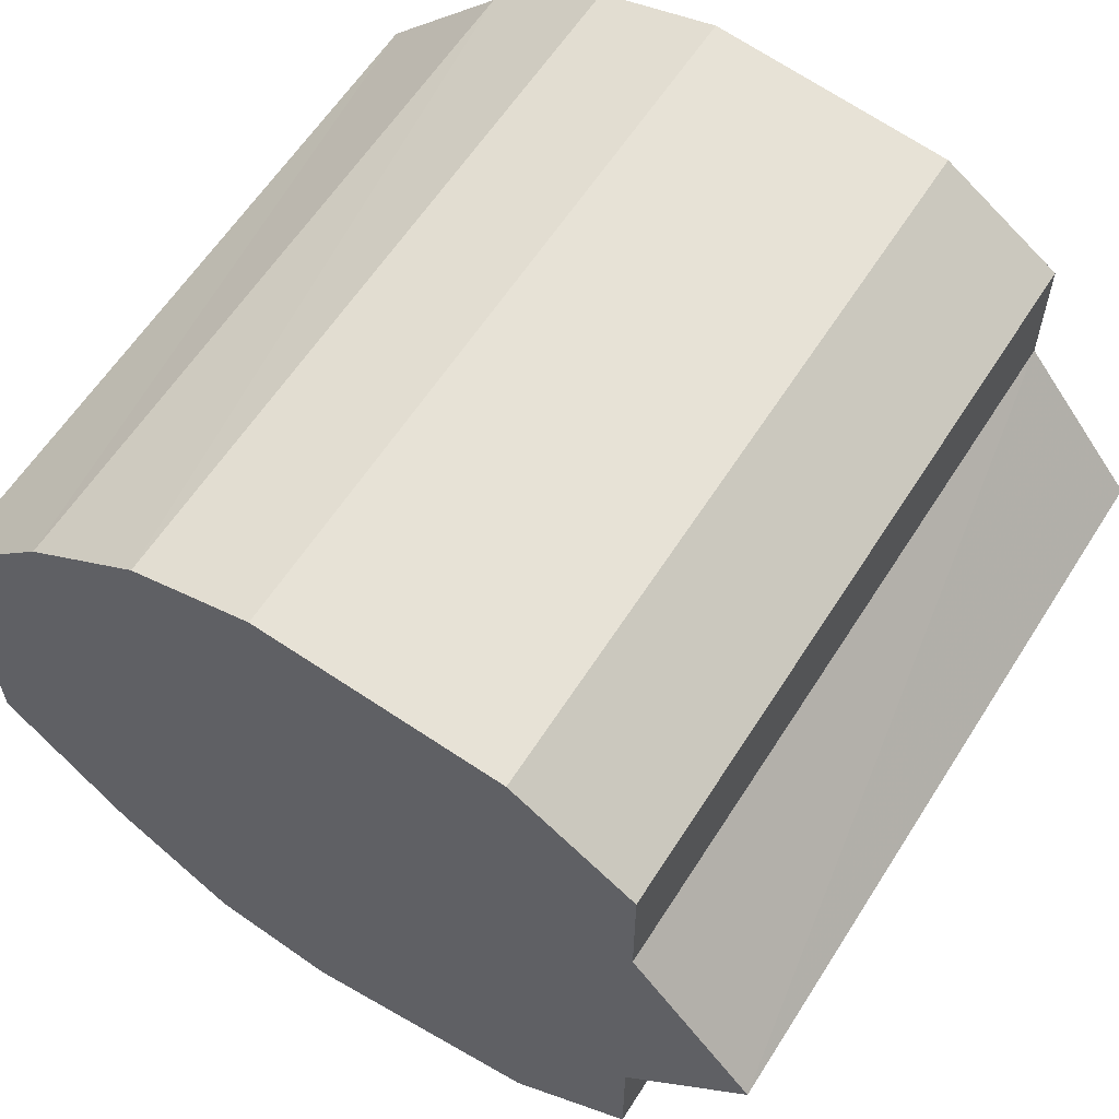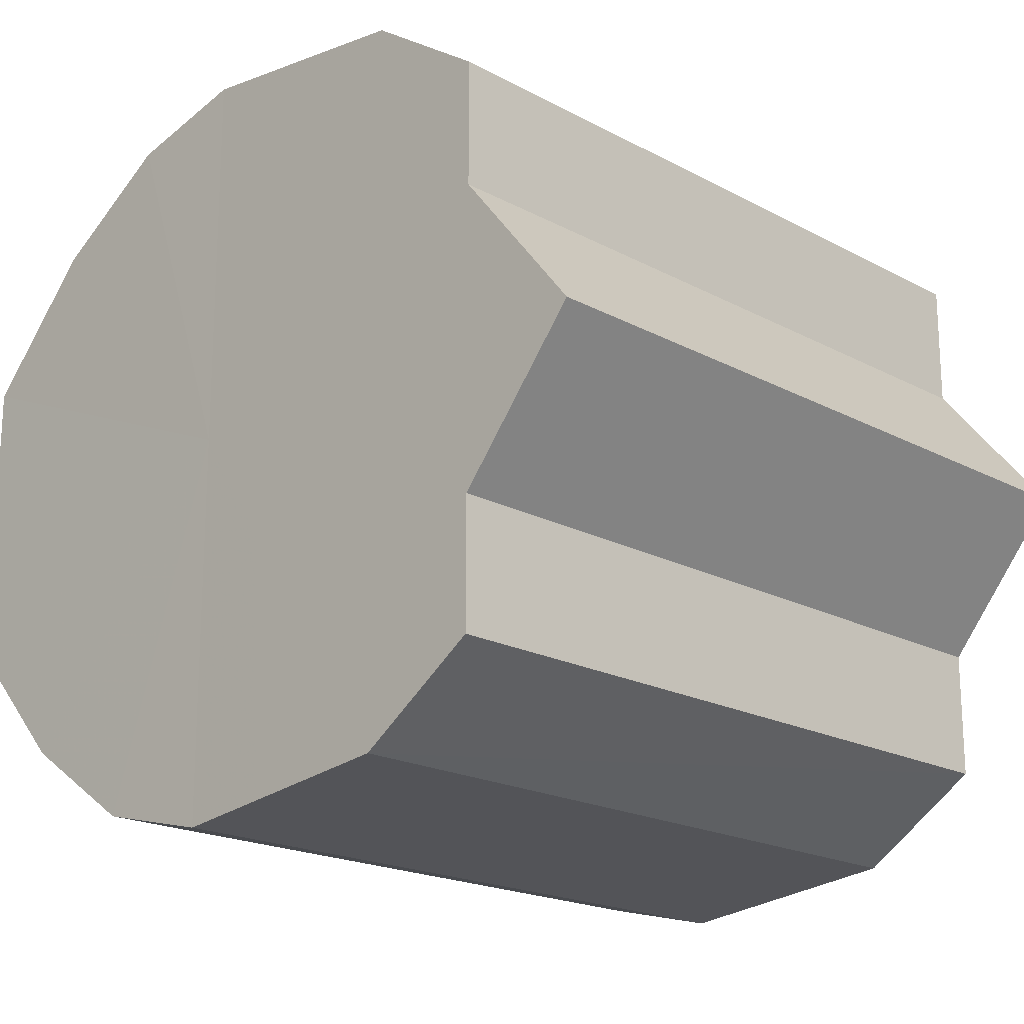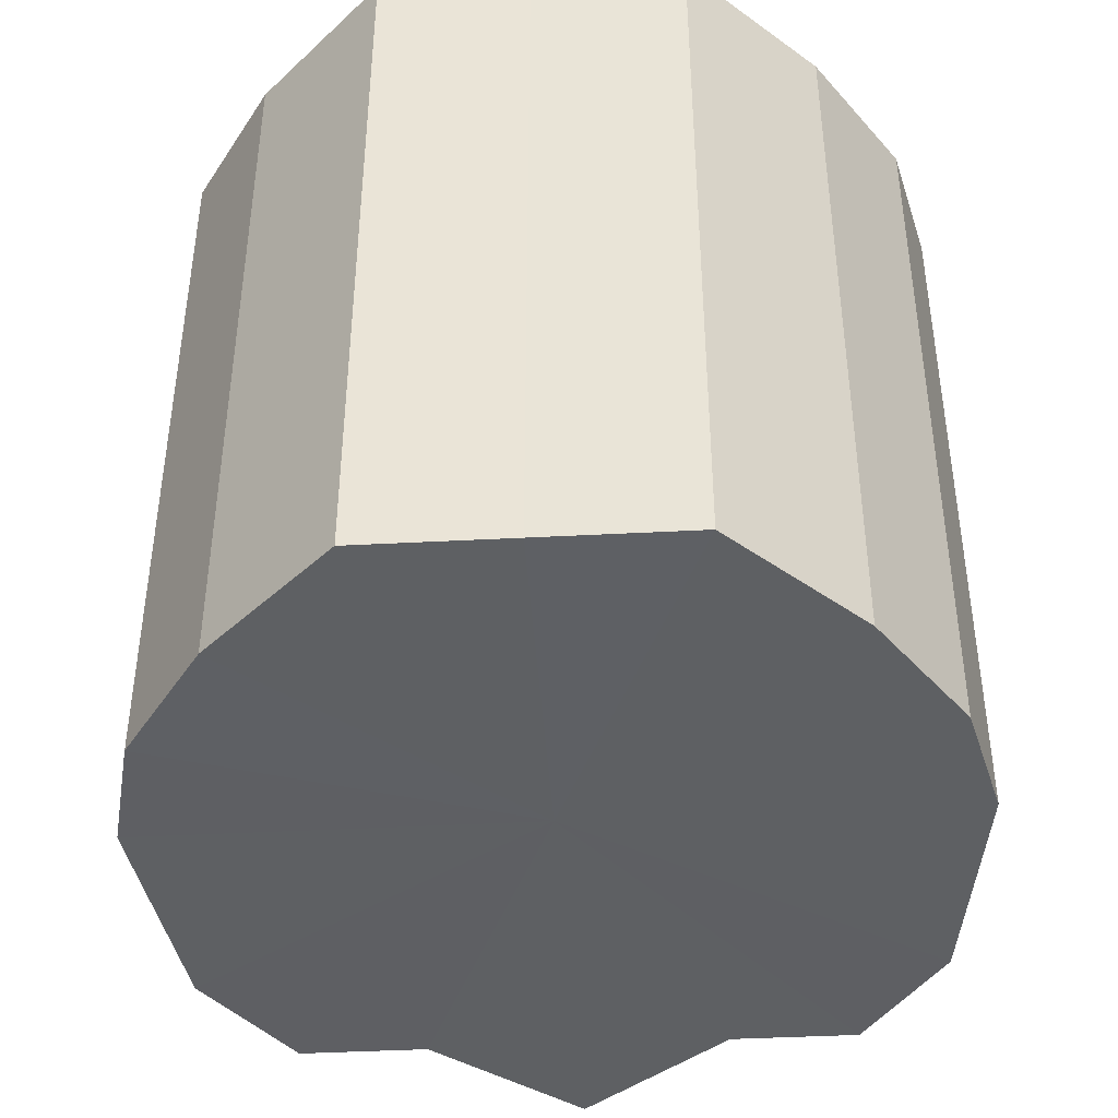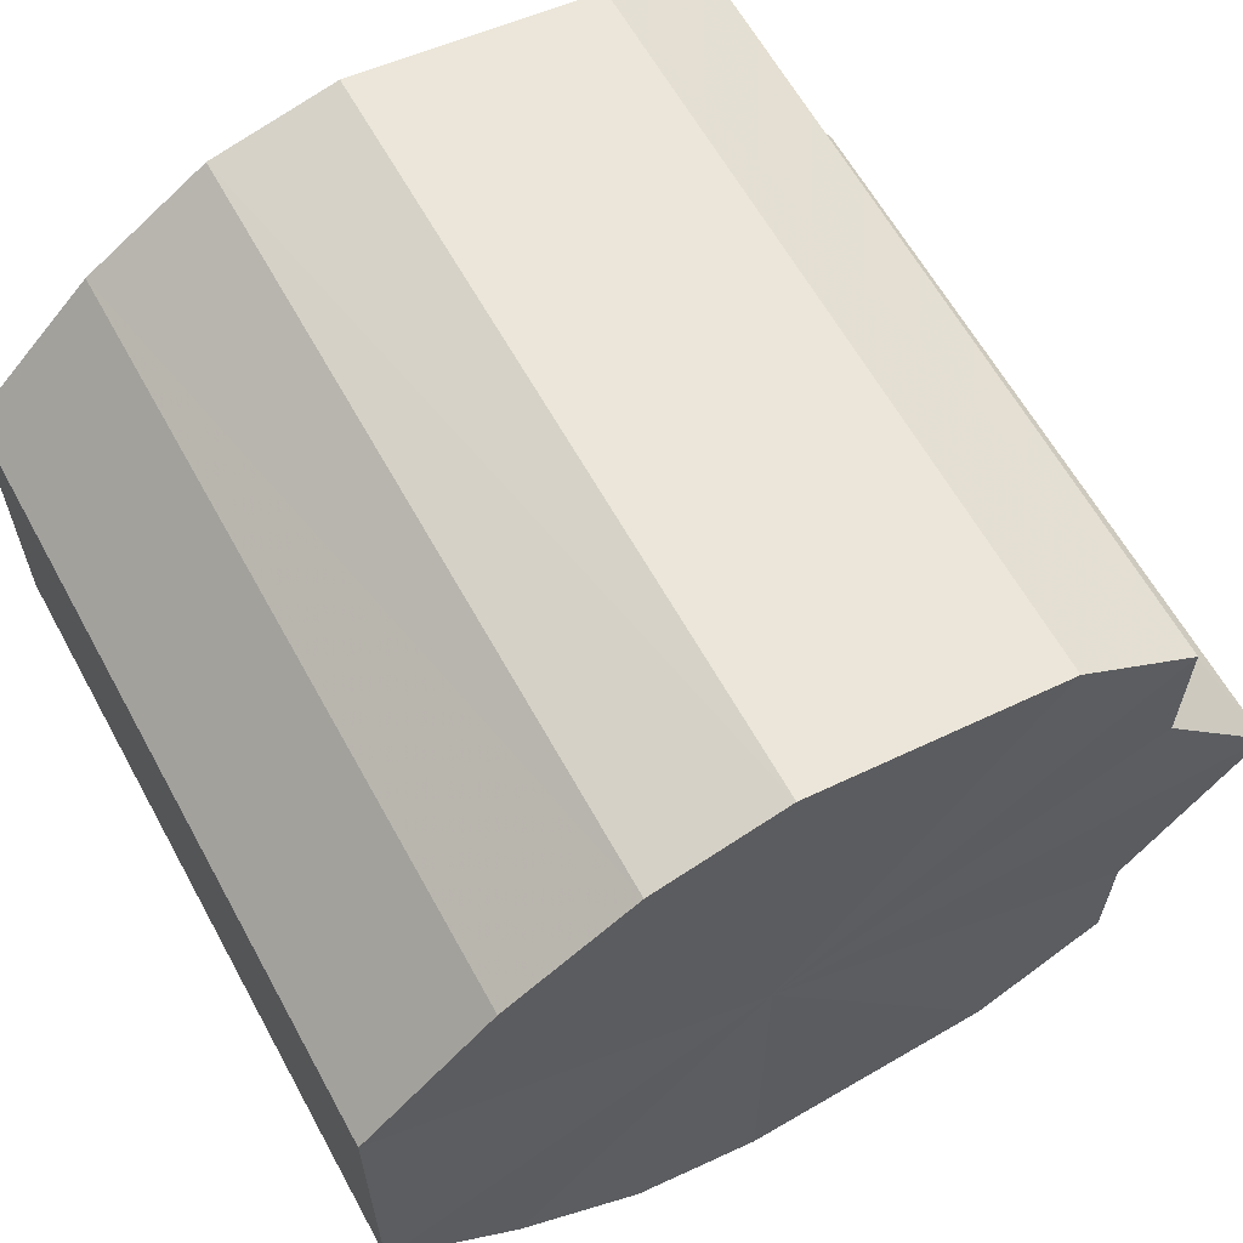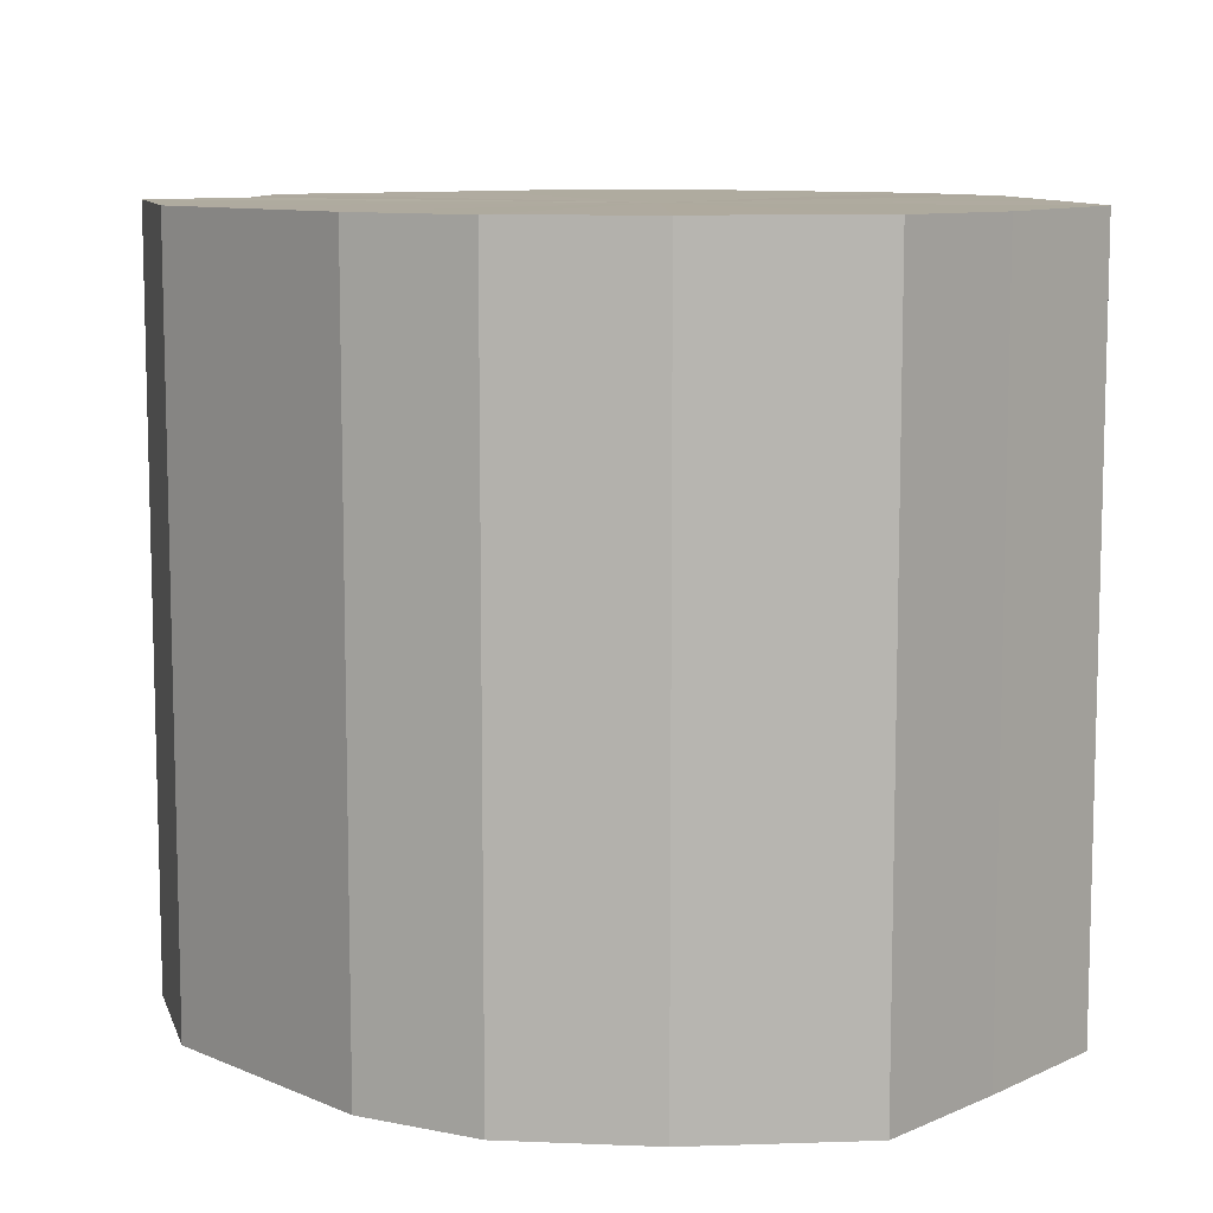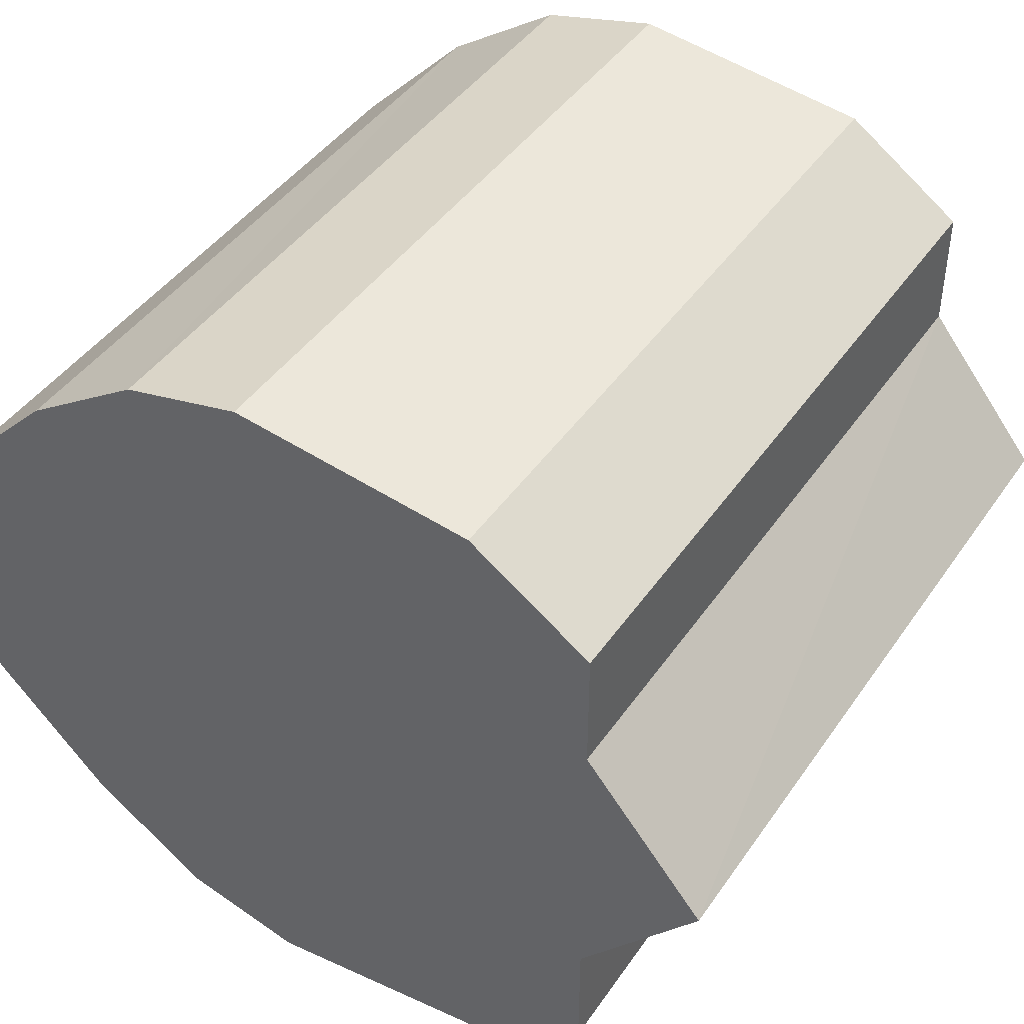
<metadata>
{"format":"obj","ext":"obj","renderer":"f3d","projection":"perspective","resolution":1024,"background":"white","views":[{"elev":60.4,"azim":32.3,"up":"+Z"},{"elev":-19.2,"azim":44.6,"up":"+Z"},{"elev":-42.3,"azim":-86.4,"up":"+Y"},{"elev":62.4,"azim":-28.7,"up":"+Z"},{"elev":9.5,"azim":-139.0,"up":"+Y"},{"elev":43.8,"azim":32.1,"up":"+Z"}]}
</metadata>
<code>
o 5823
v 2217 1876 14.37
v 2217 1876 14.38
v 2217 1876 14.37
v 2217 1876 14.38
v 2217 1876 14.38
v 2217 1876 14.38
v 2217 1876 14.38
v 2217 1876 14.39
v 2217 1876 14.38
v 2217 1876 14.38
v 2217 1876 14.38
v 2217 1876 14.41
v 2217 1876 14.39
v 2217 1876 14.39
v 2217 1876 14.39
v 2217 1876 14.42
v 2217 1876 14.41
v 2217 1876 14.41
v 2217 1876 14.41
v 2217 1876 14.43
v 2217 1876 14.42
v 2217 1876 14.42
v 2217 1876 14.42
v 2217 1876 14.43
v 2217 1876 14.43
v 2217 1876 14.43
v 2217 1876 14.43
v 2217 1876 14.44
v 2217 1876 14.43
v 2217 1876 14.43
v 2217 1876 14.43
v 2217 1876 14.44
v 2217 1876 14.37
v 2217 1876 14.38
v 2217 1876 14.38
v 2217 1876 14.38
v 2217 1876 14.38
v 2217 1876 14.38
v 2217 1876 14.37
v 2217 1876 14.38
v 2217 1876 14.38
v 2217 1876 14.39
v 2217 1876 14.39
v 2217 1876 14.39
v 2217 1876 14.38
v 2217 1876 14.41
v 2217 1876 14.39
v 2217 1876 14.41
v 2217 1876 14.41
v 2217 1876 14.42
v 2217 1876 14.41
v 2217 1876 14.43
v 2217 1876 14.42
v 2217 1876 14.42
v 2217 1876 14.42
v 2217 1876 14.43
v 2217 1876 14.43
v 2217 1876 14.44
v 2217 1876 14.43
v 2217 1876 14.43
v 2217 1876 14.43
v 2217 1876 14.43
v 2217 1876 14.44
v 2217 1876 14.43
v 2217 1876 14.41
v 2217 1876 14.38
v 2217 1876 14.37
v 2217 1876 14.38
v 2217 1876 14.38
v 2217 1876 14.39
v 2217 1876 14.38
v 2217 1876 14.41
v 2217 1876 14.39
v 2217 1876 14.42
v 2217 1876 14.41
v 2217 1876 14.43
v 2217 1876 14.42
v 2217 1876 14.43
v 2217 1876 14.43
v 2217 1876 14.44
v 2217 1876 14.43
v 2217 1876 14.41
v 2217 1876 14.37
v 2217 1876 14.38
v 2217 1876 14.38
v 2217 1876 14.38
v 2217 1876 14.38
v 2217 1876 14.39
v 2217 1876 14.39
v 2217 1876 14.41
v 2217 1876 14.41
v 2217 1876 14.42
v 2217 1876 14.42
v 2217 1876 14.43
v 2217 1876 14.43
v 2217 1876 14.43
v 2217 1876 14.43
v 2217 1876 14.44
f 1 2 3
f 2 4 5
f 6 1 7
f 4 8 9
f 10 6 11
f 8 12 13
f 14 10 15
f 12 16 17
f 18 14 19
f 16 20 21
f 22 18 23
f 20 24 25
f 26 22 27
f 24 28 29
f 30 26 31
f 28 30 32
f 33 34 35
f 35 36 37
f 38 39 33
f 40 41 38
f 37 42 43
f 44 45 40
f 46 47 44
f 43 48 49
f 50 51 46
f 52 53 50
f 49 54 55
f 56 57 52
f 58 59 56
f 55 60 61
f 62 63 58
f 61 64 62
f 65 66 67
f 65 68 66
f 65 67 69
f 65 70 68
f 65 69 71
f 65 72 70
f 65 71 73
f 65 74 72
f 65 73 75
f 65 76 74
f 65 75 77
f 65 78 76
f 65 77 79
f 65 80 78
f 65 79 81
f 65 81 80
f 82 83 84
f 82 85 83
f 82 84 86
f 82 87 85
f 82 86 88
f 82 89 87
f 82 88 90
f 82 91 89
f 82 90 92
f 82 93 91
f 82 92 94
f 82 95 93
f 82 94 96
f 82 97 95
f 82 96 98
f 82 98 97

</code>
